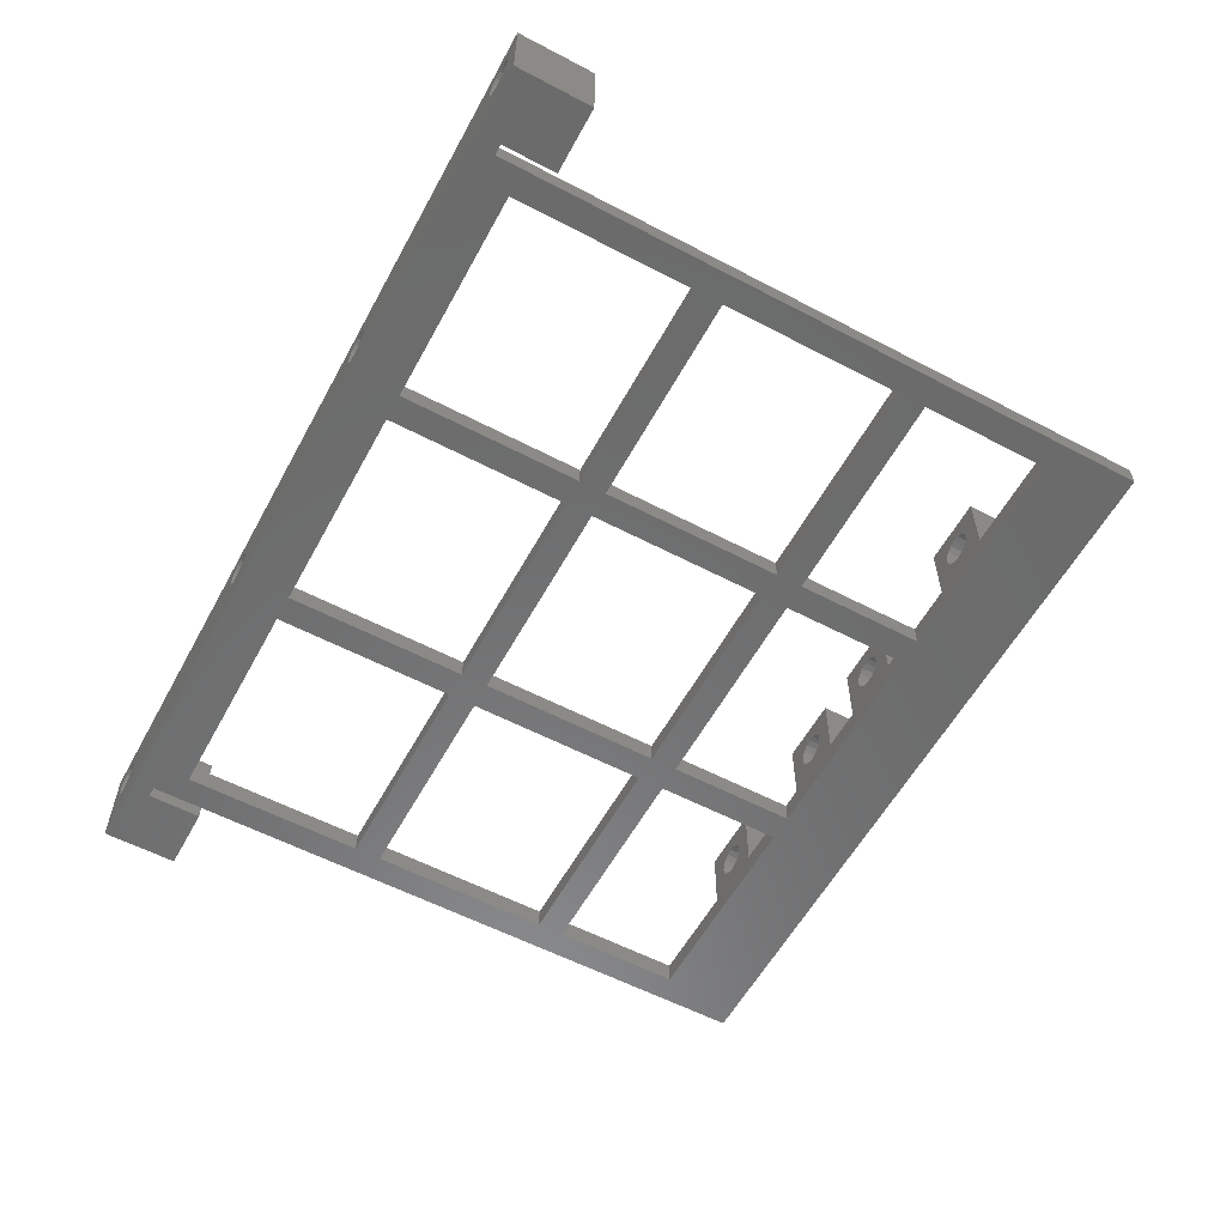
<metadata>
{"format":"stl","ext":"stl","renderer":"f3d","projection":"perspective","resolution":1024,"background":"white","views":[{"elev":-57.8,"azim":61.5,"up":"+Z"}]}
</metadata>
<code>
# stl→obj: 452 verts, 968 faces
v -7.1 -2 -2
v -7.1 -2 6
v -7.1 5 -2
v -7.1 5 6
v -2.954 -2 1.904
v 77.1 -2 -2
v 21.91 -2 1.568
v -2.618 -2 3.593
v -2.5 -2 3
v -5.482 -2 2.407
v -2.618 -2 2.407
v -5.6 -2 3
v -5.482 -2 3.593
v -5.146 -2 4.096
v 21.07 -2 2.407
v -4.05 -2 4.55
v -3.457 -2 4.432
v -4.643 -2 4.432
v 20.95 -2 3
v 21.07 -2 3.593
v 23.6 -2 1.904
v 23.09 -2 1.568
v 22.5 -2 1.45
v -3.457 -2 1.568
v -4.05 -2 1.45
v -4.643 -2 1.568
v -5.146 -2 1.904
v 23.93 -2 2.407
v 24.05 -2 3
v 21.4 -2 4.096
v 21.91 -2 4.432
v 22.5 -2 4.55
v 23.09 -2 4.432
v 23.6 -2 4.096
v 77.1 -2 6
v 23.93 -2 3.593
v 47.5 -2 1.45
v 21.4 -2 1.904
v 74.64 -2 4.432
v 75.15 -2 4.096
v -2.954 -2 4.096
v 46.91 -2 1.568
v 46.4 -2 1.904
v 45.95 -2 3
v 46.07 -2 2.407
v 46.07 -2 3.593
v 46.4 -2 4.096
v 46.91 -2 4.432
v 47.5 -2 4.55
v 48.09 -2 4.432
v 48.6 -2 4.096
v 48.93 -2 3.593
v 49.05 -2 3
v 48.93 -2 2.407
v 48.6 -2 1.904
v 73.46 -2 1.568
v 48.09 -2 1.568
v 73.46 -2 4.432
v 74.05 -2 4.55
v 72.5 -2 3
v 72.62 -2 2.407
v 75.6 -2 3
v 75.48 -2 2.407
v 72.62 -2 3.593
v 72.95 -2 4.096
v 74.05 -2 1.45
v 75.48 -2 3.593
v 75.15 -2 1.904
v 74.64 -2 1.568
v 72.95 -2 1.904
v 0 61 -2
v 2.5 19.5 -2
v 2.5 2.5 -2
v -1 0 -2
v 45 2.5 -2
v 70 0 -2
v 0 0 -2
v 45 39 -2
v 47.5 22 -2
v 45 22 -2
v 22.5 53.5 -2
v 70 61 -2
v 47.5 2.5 -2
v 45 19.5 -2
v 47.5 19.5 -2
v 67.5 41.5 -2
v 47.5 39 -2
v 71 0 -2
v 67.5 19.5 -2
v 2.5 22 -2
v 25 2.5 -2
v 2.5 53.5 -2
v 22.5 2.5 -2
v 22.5 41.5 -2
v 22.5 39 -2
v 2.5 41.5 -2
v 2.5 39 -2
v 22.5 19.5 -2
v 25 19.5 -2
v 22.5 22 -2
v 25 22 -2
v 25 39 -2
v 25 41.5 -2
v 67.5 22 -2
v 25 53.5 -2
v 47.5 41.5 -2
v 45 41.5 -2
v 67.5 2.5 -2
v 45 53.5 -2
v 47.5 53.5 -2
v 77.1 5 -2
v 71 5 -2
v 67.5 53.5 -2
v 67.5 39 -2
v -1 5 -2
v -3.457 5 4.432
v -1 5 6
v -5.6 5 3
v -5.482 5 2.407
v -5.146 5 1.904
v -4.643 5 1.568
v -4.05 5 1.45
v -3.457 5 1.568
v -2.5 5 3
v -2.618 5 2.407
v -2.954 5 1.904
v -2.618 5 3.593
v -5.482 5 3.593
v -5.146 5 4.096
v -4.05 5 4.55
v -4.643 5 4.432
v -2.954 5 4.096
v -1 0 6
v 77.1 5 6
v 71 5 6
v 71 0 6
v 21.07 0 2.407
v 20.95 0 3
v 21.4 0 1.904
v 21.91 0 1.568
v 22.5 0 1.45
v 23.09 0 1.568
v 23.6 0 1.904
v 23.93 0 2.407
v 24.05 0 3
v 23.93 0 3.593
v 23.6 0 4.096
v 23.09 0 4.432
v 22.5 0 4.55
v 21.91 0 4.432
v 21.4 0 4.096
v 21.07 0 3.593
v 46.07 0 2.407
v 45.95 0 3
v 46.4 0 1.904
v 46.91 0 1.568
v 47.5 0 1.45
v 48.09 0 1.568
v 48.6 0 1.904
v 48.93 0 2.407
v 49.05 0 3
v 48.93 0 3.593
v 48.6 0 4.096
v 48.09 0 4.432
v 47.5 0 4.55
v 46.91 0 4.432
v 46.4 0 4.096
v 46.07 0 3.593
v 72.95 5 1.904
v 72.62 5 2.407
v 72.5 5 3
v 73.46 5 1.568
v 74.05 5 1.45
v 74.64 5 1.568
v 75.15 5 1.904
v 75.48 5 2.407
v 75.6 5 3
v 75.48 5 3.593
v 75.15 5 4.096
v 74.64 5 4.432
v 74.05 5 4.55
v 73.46 5 4.432
v 72.95 5 4.096
v 72.62 5 3.593
v 55 0 1.605
v 70 0 0
v 15.99 0 2.014
v 0 0 0
v 13.71 0 2.466
v 14.01 0 2.014
v 14.47 0 1.711
v 15.53 0 1.711
v 15 0 1.605
v 16.29 0 3.534
v 15.99 0 3.986
v 30 0 1.605
v 40.53 0 4.289
v 40.99 0 3.986
v 15 0 4.395
v 14.01 0 3.986
v 14.47 0 4.289
v 13.71 0 3.534
v 13.61 0 3
v 54.47 0 4.289
v 16.39 0 3
v 16.29 0 2.466
v 15.53 0 4.289
v 31.39 0 3
v 40 0 1.605
v 31.29 0 2.466
v 39.47 0 1.711
v 28.71 0 2.466
v 28.61 0 3
v 29.47 0 4.289
v 30 0 4.395
v 38.71 0 2.466
v 31.29 0 3.534
v 38.6 0 3
v 39.01 0 2.014
v 29.47 0 1.711
v 29.01 0 2.014
v 30.99 0 3.986
v 30.53 0 4.289
v 38.71 0 3.534
v 39.01 0 3.986
v 29.01 0 3.986
v 28.71 0 3.534
v 41.29 0 2.466
v 55 0 4.395
v 41.4 0 3
v 41.29 0 3.534
v 54.47 0 1.711
v 40 0 4.395
v 39.47 0 4.289
v 40.99 0 2.014
v 55.99 0 2.014
v 55.53 0 1.711
v 53.71 0 3.534
v 54.01 0 3.986
v 54.01 0 2.014
v 56.29 0 3.534
v 56.4 0 3
v 53.6 0 3
v 53.71 0 2.466
v 56.29 0 2.466
v 55.99 0 3.986
v 55.53 0 4.289
v 30.99 0 2.014
v 30.53 0 1.711
v 40.53 0 1.711
v 70 61 0
v 0 61 0
v 2.5 2.5 0
v 2.5 19.5 0
v 22.5 19.5 0
v 22.5 2.5 0
v 2.5 22 0
v 2.5 39 0
v 22.5 39 0
v 22.5 22 0
v 2.5 41.5 0
v 2.5 53.5 0
v 11.95 53.5 0
v 18.05 53.5 0
v 22.5 53.5 0
v 15.57 53.5 1.614
v 15 53.5 1.5
v 16.06 53.5 4.061
v 16.39 53.5 3.574
v 18.05 53.5 6
v 13.94 53.5 1.939
v 13.61 53.5 2.426
v 15 53.5 4.5
v 15.57 53.5 4.386
v 14.43 53.5 1.614
v 14.43 53.5 4.386
v 16.5 53.5 3
v 16.39 53.5 2.426
v 16.06 53.5 1.939
v 11.95 53.5 6
v 13.94 53.5 4.061
v 13.61 53.5 3.574
v 13.5 53.5 3
v 22.5 41.5 0
v 25 2.5 0
v 25 19.5 0
v 45 19.5 0
v 45 2.5 0
v 25 22 0
v 25 39 0
v 45 39 0
v 45 22 0
v 25 41.5 0
v 25 53.5 0
v 36.95 53.5 0
v 33.05 53.5 0
v 43.05 53.5 0
v 45 53.5 0
v 40.57 53.5 1.614
v 26.95 53.5 0
v 28.61 53.5 3.574
v 26.95 53.5 6
v 28.5 53.5 3
v 28.94 53.5 4.061
v 29.43 53.5 4.386
v 30 53.5 4.5
v 30.57 53.5 4.386
v 33.05 53.5 6
v 38.94 53.5 1.939
v 38.61 53.5 2.426
v 30.57 53.5 1.614
v 30 53.5 1.5
v 28.61 53.5 2.426
v 31.39 53.5 3.574
v 31.06 53.5 4.061
v 40 53.5 1.5
v 41.06 53.5 4.061
v 41.39 53.5 3.574
v 43.05 53.5 6
v 31.06 53.5 1.939
v 31.5 53.5 3
v 31.39 53.5 2.426
v 40 53.5 4.5
v 40.57 53.5 4.386
v 39.43 53.5 1.614
v 39.43 53.5 4.386
v 41.5 53.5 3
v 41.39 53.5 2.426
v 41.06 53.5 1.939
v 28.94 53.5 1.939
v 29.43 53.5 1.614
v 36.95 53.5 6
v 38.94 53.5 4.061
v 38.61 53.5 3.574
v 38.5 53.5 3
v 45 41.5 0
v 47.5 2.5 0
v 47.5 19.5 0
v 67.5 19.5 0
v 67.5 2.5 0
v 47.5 22 0
v 47.5 39 0
v 67.5 39 0
v 67.5 22 0
v 47.5 41.5 0
v 47.5 53.5 0
v 51.95 53.5 0
v 58.05 53.5 0
v 67.5 53.5 0
v 55.57 53.5 1.614
v 55 53.5 1.5
v 56.06 53.5 4.061
v 56.39 53.5 3.574
v 58.05 53.5 6
v 53.94 53.5 1.939
v 53.61 53.5 2.426
v 53.94 53.5 4.061
v 51.95 53.5 6
v 53.61 53.5 3.574
v 54.43 53.5 4.386
v 55 53.5 4.5
v 55.57 53.5 4.386
v 54.43 53.5 1.614
v 56.5 53.5 3
v 56.39 53.5 2.426
v 56.06 53.5 1.939
v 53.5 53.5 3
v 67.5 41.5 0
v 11.95 58.5 0
v 58.05 58.5 0
v 18.05 58.5 0
v 26.95 58.5 0
v 43.05 58.5 0
v 51.95 58.5 0
v 33.05 58.5 0
v 36.95 58.5 0
v 15 2.25 3
v 30 2.25 3
v 40 2.25 3
v 55 2.25 3
v 11.95 58.5 6
v 18.05 58.5 6
v 13.61 58.5 2.426
v 13.5 58.5 3
v 13.94 58.5 1.939
v 14.43 58.5 1.614
v 15 58.5 1.5
v 15.57 58.5 1.614
v 16.06 58.5 1.939
v 16.39 58.5 2.426
v 16.5 58.5 3
v 16.39 58.5 3.574
v 16.06 58.5 4.061
v 15.57 58.5 4.386
v 15 58.5 4.5
v 14.43 58.5 4.386
v 13.94 58.5 4.061
v 13.61 58.5 3.574
v 26.95 58.5 6
v 33.05 58.5 6
v 36.95 58.5 6
v 43.05 58.5 6
v 28.61 58.5 2.426
v 28.5 58.5 3
v 28.94 58.5 1.939
v 29.43 58.5 1.614
v 30 58.5 1.5
v 30.57 58.5 1.614
v 31.06 58.5 1.939
v 31.39 58.5 2.426
v 31.5 58.5 3
v 31.39 58.5 3.574
v 31.06 58.5 4.061
v 30.57 58.5 4.386
v 30 58.5 4.5
v 29.43 58.5 4.386
v 28.94 58.5 4.061
v 28.61 58.5 3.574
v 38.61 58.5 2.426
v 38.5 58.5 3
v 38.94 58.5 1.939
v 39.43 58.5 1.614
v 40 58.5 1.5
v 40.57 58.5 1.614
v 41.06 58.5 1.939
v 41.39 58.5 2.426
v 41.5 58.5 3
v 41.39 58.5 3.574
v 41.06 58.5 4.061
v 40.57 58.5 4.386
v 40 58.5 4.5
v 39.43 58.5 4.386
v 38.94 58.5 4.061
v 38.61 58.5 3.574
v 51.95 58.5 6
v 58.05 58.5 6
v 53.61 58.5 2.426
v 53.5 58.5 3
v 53.94 58.5 1.939
v 54.43 58.5 1.614
v 55 58.5 1.5
v 55.57 58.5 1.614
v 56.06 58.5 1.939
v 56.39 58.5 2.426
v 56.5 58.5 3
v 56.39 58.5 3.574
v 56.06 58.5 4.061
v 55.57 58.5 4.386
v 55 58.5 4.5
v 54.43 58.5 4.386
v 53.94 58.5 4.061
v 53.61 58.5 3.574
f 1 2 3
f 3 2 4
f 5 1 6
f 7 8 9
f 2 1 10
f 11 5 6
f 2 10 12
f 2 12 13
f 2 13 14
f 15 16 17
f 2 14 18
f 2 18 16
f 19 20 2
f 21 22 6
f 15 19 16
f 23 9 6
f 24 1 5
f 25 1 24
f 26 1 25
f 27 1 26
f 10 1 27
f 28 21 6
f 2 16 19
f 29 28 6
f 30 2 20
f 31 2 30
f 32 2 31
f 33 34 35
f 35 2 32
f 34 36 35
f 36 29 6
f 37 36 6
f 32 33 35
f 7 38 8
f 9 11 6
f 22 23 6
f 7 9 23
f 39 40 35
f 38 41 8
f 42 43 36
f 44 36 45
f 46 36 44
f 47 36 46
f 48 36 47
f 49 36 48
f 50 51 35
f 35 36 49
f 51 52 35
f 52 53 35
f 53 54 35
f 54 55 6
f 56 54 6
f 55 57 6
f 57 37 6
f 42 36 37
f 58 59 35
f 49 50 35
f 60 54 61
f 62 63 6
f 64 54 60
f 65 54 64
f 58 54 65
f 59 39 35
f 35 54 58
f 66 56 6
f 35 67 6
f 35 40 67
f 67 62 6
f 63 68 6
f 68 69 6
f 69 66 6
f 70 54 56
f 61 54 70
f 17 41 15
f 43 45 36
f 38 15 41
f 71 72 73
f 1 3 74
f 1 74 6
f 75 76 6
f 74 77 6
f 78 79 80
f 81 71 82
f 83 84 85
f 86 87 78
f 6 76 88
f 84 83 75
f 85 79 89
f 90 72 71
f 75 6 91
f 77 73 6
f 92 71 81
f 73 93 6
f 94 95 96
f 90 71 97
f 96 97 71
f 98 72 90
f 79 78 87
f 99 98 100
f 101 95 102
f 101 100 95
f 81 103 94
f 100 98 90
f 92 96 71
f 104 89 79
f 98 91 93
f 103 81 105
f 105 81 82
f 86 78 106
f 91 98 99
f 97 96 95
f 107 78 103
f 80 84 101
f 102 103 78
f 84 100 101
f 80 85 84
f 108 76 83
f 109 105 82
f 85 80 79
f 110 109 82
f 89 76 108
f 76 75 83
f 102 94 103
f 111 6 112
f 94 102 95
f 99 100 84
f 110 82 113
f 89 104 82
f 104 114 82
f 107 109 110
f 106 107 110
f 78 107 106
f 114 87 86
f 114 86 82
f 86 113 82
f 74 3 115
f 91 6 93
f 71 73 77
f 76 89 82
f 112 6 88
f 116 4 117
f 3 4 118
f 3 118 119
f 3 119 120
f 3 120 115
f 120 121 115
f 122 115 121
f 123 115 122
f 124 117 125
f 115 123 126
f 115 126 125
f 115 125 117
f 127 117 124
f 128 4 129
f 130 4 116
f 131 4 130
f 127 132 117
f 132 116 117
f 129 4 131
f 118 4 128
f 133 2 35
f 133 117 4
f 134 135 35
f 135 136 35
f 4 2 133
f 136 133 35
f 35 6 111
f 134 35 111
f 27 120 119
f 10 27 119
f 10 119 118
f 12 10 118
f 26 121 120
f 27 26 120
f 25 122 121
f 26 25 121
f 24 123 122
f 25 24 122
f 5 126 123
f 24 5 123
f 125 126 11
f 11 126 5
f 124 125 9
f 9 125 11
f 124 9 127
f 127 9 8
f 127 8 132
f 132 8 41
f 132 41 116
f 116 41 17
f 116 17 130
f 130 17 16
f 130 16 131
f 131 16 18
f 131 18 129
f 129 18 14
f 128 129 14
f 13 128 14
f 118 128 13
f 12 118 13
f 15 137 138
f 19 15 138
f 38 139 137
f 15 38 137
f 7 140 139
f 38 7 139
f 23 141 140
f 7 23 140
f 22 142 141
f 23 22 141
f 21 143 142
f 22 21 142
f 144 143 28
f 28 143 21
f 145 144 29
f 29 144 28
f 145 29 146
f 146 29 36
f 146 36 147
f 147 36 34
f 147 34 148
f 148 34 33
f 148 33 149
f 149 33 32
f 149 32 150
f 150 32 31
f 150 31 151
f 151 31 30
f 152 151 30
f 20 152 30
f 138 152 20
f 19 138 20
f 45 153 154
f 44 45 154
f 43 155 153
f 45 43 153
f 42 156 155
f 43 42 155
f 37 157 156
f 42 37 156
f 57 158 157
f 37 57 157
f 55 159 158
f 57 55 158
f 160 159 54
f 54 159 55
f 161 160 53
f 53 160 54
f 161 53 162
f 162 53 52
f 162 52 163
f 163 52 51
f 163 51 164
f 164 51 50
f 164 50 165
f 165 50 49
f 165 49 166
f 166 49 48
f 166 48 167
f 167 48 47
f 168 167 47
f 46 168 47
f 154 168 46
f 44 154 46
f 70 169 170
f 61 70 170
f 61 170 171
f 60 61 171
f 56 172 169
f 70 56 169
f 66 173 172
f 56 66 172
f 69 174 173
f 66 69 173
f 68 175 174
f 69 68 174
f 176 175 63
f 63 175 68
f 177 176 62
f 62 176 63
f 177 62 178
f 178 62 67
f 178 67 179
f 179 67 40
f 179 40 180
f 180 40 39
f 180 39 181
f 181 39 59
f 181 59 182
f 182 59 58
f 182 58 183
f 183 58 65
f 184 183 65
f 64 184 65
f 171 184 64
f 60 171 64
f 180 135 134
f 112 135 171
f 112 171 170
f 112 170 169
f 112 169 111
f 169 172 111
f 173 111 172
f 174 111 173
f 177 134 176
f 111 174 175
f 111 175 176
f 111 176 134
f 178 134 177
f 184 135 183
f 181 135 180
f 182 135 181
f 178 179 134
f 179 180 134
f 183 135 182
f 171 135 184
f 135 112 136
f 136 112 88
f 160 185 159
f 136 88 186
f 187 140 141
f 133 188 77
f 133 77 74
f 133 189 188
f 189 190 188
f 190 191 188
f 187 141 192
f 191 193 188
f 138 194 195
f 137 194 138
f 142 143 196
f 197 166 198
f 151 199 133
f 200 133 201
f 202 133 200
f 203 133 202
f 163 204 162
f 137 205 194
f 133 203 189
f 205 137 206
f 138 195 207
f 208 209 210
f 208 211 209
f 144 196 143
f 140 206 139
f 212 146 213
f 138 207 152
f 214 147 215
f 152 199 151
f 215 147 148
f 136 148 149
f 136 149 133
f 151 133 150
f 216 217 218
f 188 141 196
f 201 133 199
f 219 208 216
f 146 212 145
f 139 206 137
f 220 144 221
f 141 142 196
f 188 193 141
f 136 222 223
f 224 217 225
f 226 147 214
f 136 215 148
f 227 147 226
f 150 133 149
f 140 187 206
f 213 146 227
f 217 216 208
f 144 220 196
f 156 228 155
f 145 221 144
f 193 192 141
f 163 229 204
f 155 230 153
f 168 231 167
f 225 217 222
f 160 232 185
f 136 197 233
f 136 233 222
f 233 234 222
f 163 136 229
f 218 217 224
f 197 165 166
f 153 230 154
f 155 228 230
f 167 231 198
f 158 186 157
f 156 157 235
f 215 136 223
f 236 186 237
f 238 160 161
f 154 230 168
f 168 230 231
f 225 222 234
f 136 165 197
f 167 198 166
f 239 162 204
f 165 136 164
f 164 136 163
f 232 160 240
f 241 136 242
f 243 244 160
f 245 186 236
f 244 240 160
f 237 186 185
f 185 186 159
f 243 160 238
f 136 186 245
f 136 245 242
f 246 136 241
f 229 136 247
f 136 246 247
f 238 161 162
f 238 162 239
f 186 88 76
f 159 186 158
f 156 235 228
f 211 208 219
f 221 145 212
f 152 207 199
f 147 227 146
f 248 210 209
f 249 248 209
f 196 249 209
f 188 196 209
f 250 235 157
f 209 250 157
f 188 209 157
f 188 157 186
f 186 76 82
f 251 186 82
f 71 252 82
f 82 252 251
f 77 188 71
f 71 188 252
f 115 117 133
f 74 115 133
f 253 73 72
f 254 253 72
f 254 72 98
f 255 254 98
f 93 256 98
f 98 256 255
f 73 253 93
f 93 253 256
f 257 90 97
f 258 257 97
f 258 97 95
f 259 258 95
f 100 260 95
f 95 260 259
f 90 257 100
f 100 257 260
f 261 96 92
f 262 261 92
f 262 92 81
f 263 262 81
f 264 263 81
f 265 264 81
f 266 263 264
f 266 267 263
f 268 269 270
f 271 272 263
f 273 274 270
f 275 271 263
f 276 273 270
f 270 269 264
f 269 277 264
f 277 278 264
f 278 279 264
f 279 266 264
f 267 275 263
f 274 268 270
f 280 276 270
f 280 281 276
f 280 282 281
f 280 283 282
f 280 272 283
f 280 263 272
f 94 284 81
f 81 284 265
f 96 261 94
f 94 261 284
f 285 91 99
f 286 285 99
f 286 99 84
f 287 286 84
f 75 288 84
f 84 288 287
f 91 285 75
f 75 285 288
f 289 101 102
f 290 289 102
f 290 102 78
f 291 290 78
f 80 292 78
f 78 292 291
f 101 289 80
f 80 289 292
f 293 103 105
f 294 293 105
f 294 105 109
f 295 296 109
f 297 295 109
f 298 297 109
f 299 295 297
f 296 300 109
f 300 294 109
f 301 302 303
f 304 302 301
f 305 302 304
f 306 307 308
f 308 302 305
f 309 310 295
f 311 312 300
f 302 313 303
f 314 308 315
f 296 308 314
f 299 316 295
f 305 306 308
f 317 318 319
f 296 320 311
f 296 321 322
f 296 314 321
f 323 324 319
f 325 309 295
f 296 322 320
f 326 323 319
f 319 318 297
f 318 327 297
f 327 328 297
f 328 329 297
f 329 299 297
f 316 325 295
f 324 317 319
f 296 311 300
f 302 300 313
f 313 300 330
f 307 315 308
f 330 300 331
f 331 300 312
f 332 326 319
f 332 333 326
f 332 334 333
f 332 335 334
f 332 310 335
f 332 295 310
f 107 336 109
f 109 336 298
f 103 293 107
f 107 293 336
f 337 83 85
f 338 337 85
f 338 85 89
f 339 338 89
f 108 340 89
f 89 340 339
f 83 337 108
f 108 337 340
f 341 79 87
f 342 341 87
f 342 87 114
f 343 342 114
f 104 344 114
f 114 344 343
f 79 341 104
f 104 341 344
f 345 106 110
f 346 345 110
f 346 110 113
f 347 346 113
f 348 347 113
f 349 348 113
f 350 347 348
f 350 351 347
f 352 353 354
f 355 356 347
f 357 358 359
f 360 358 357
f 361 362 354
f 354 358 360
f 363 355 347
f 360 361 354
f 354 353 348
f 353 364 348
f 364 365 348
f 365 366 348
f 366 350 348
f 351 363 347
f 362 352 354
f 358 367 359
f 358 356 367
f 358 347 356
f 349 113 368
f 368 113 86
f 106 345 86
f 86 345 368
f 369 251 252
f 370 348 251
f 188 254 252
f 293 294 265
f 284 259 290
f 258 259 261
f 188 186 256
f 188 253 254
f 188 256 253
f 257 258 252
f 345 346 336
f 260 257 255
f 341 342 291
f 254 257 252
f 254 255 257
f 261 262 252
f 263 369 252
f 371 251 369
f 372 251 371
f 285 286 255
f 336 293 291
f 373 374 251
f 258 261 252
f 339 340 186
f 255 286 260
f 347 374 346
f 285 186 288
f 256 186 285
f 368 291 342
f 260 289 259
f 260 287 289
f 337 338 287
f 374 370 251
f 300 372 294
f 375 251 372
f 294 372 265
f 376 251 375
f 373 297 374
f 338 341 292
f 295 376 296
f 373 251 376
f 292 289 287
f 292 287 338
f 344 341 339
f 348 349 251
f 338 339 341
f 346 374 298
f 284 261 259
f 291 292 341
f 340 337 186
f 186 251 339
f 265 372 264
f 288 186 337
f 344 251 343
f 339 251 344
f 336 346 298
f 375 296 376
f 298 374 297
f 368 251 349
f 343 368 342
f 343 251 368
f 291 345 336
f 368 345 291
f 286 287 260
f 287 288 337
f 289 290 259
f 255 256 285
f 262 263 252
f 371 264 372
f 265 284 293
f 290 293 284
f 290 291 293
f 189 203 377
f 190 189 377
f 377 203 202
f 377 202 200
f 377 200 201
f 377 201 199
f 377 199 207
f 195 377 207
f 194 377 195
f 205 377 194
f 206 377 205
f 187 377 206
f 192 377 187
f 192 193 377
f 193 191 377
f 191 190 377
f 212 213 378
f 221 212 378
f 378 213 227
f 378 227 226
f 378 226 214
f 378 214 215
f 378 215 223
f 222 378 223
f 217 378 222
f 208 378 217
f 210 378 208
f 248 378 210
f 249 378 248
f 249 196 378
f 196 220 378
f 220 221 378
f 216 218 379
f 219 216 379
f 379 218 224
f 379 224 225
f 379 225 234
f 379 234 233
f 379 233 197
f 198 379 197
f 231 379 198
f 230 379 231
f 228 379 230
f 235 379 228
f 250 379 235
f 250 209 379
f 209 211 379
f 211 219 379
f 244 243 380
f 240 244 380
f 380 243 238
f 380 238 239
f 380 239 204
f 380 204 229
f 380 229 247
f 246 380 247
f 241 380 246
f 242 380 241
f 245 380 242
f 236 380 245
f 237 380 236
f 237 185 380
f 185 232 380
f 232 240 380
f 263 280 369
f 369 280 381
f 381 280 270
f 382 381 270
f 270 264 371
f 382 270 371
f 272 383 384
f 283 272 384
f 271 385 383
f 272 271 383
f 275 386 385
f 271 275 385
f 267 387 386
f 275 267 386
f 266 388 387
f 267 266 387
f 279 389 388
f 266 279 388
f 390 389 278
f 278 389 279
f 391 390 277
f 277 390 278
f 391 277 392
f 392 277 269
f 392 269 393
f 393 269 268
f 393 268 394
f 394 268 274
f 394 274 395
f 395 274 273
f 395 273 396
f 396 273 276
f 396 276 397
f 397 276 281
f 398 397 281
f 282 398 281
f 384 398 282
f 283 384 282
f 300 302 372
f 372 302 399
f 399 302 308
f 400 399 308
f 308 296 375
f 400 308 375
f 295 332 376
f 376 332 401
f 401 332 319
f 402 401 319
f 319 297 373
f 402 319 373
f 313 403 404
f 303 313 404
f 330 405 403
f 313 330 403
f 331 406 405
f 330 331 405
f 312 407 406
f 331 312 406
f 311 408 407
f 312 311 407
f 320 409 408
f 311 320 408
f 410 409 322
f 322 409 320
f 411 410 321
f 321 410 322
f 411 321 412
f 412 321 314
f 412 314 413
f 413 314 315
f 413 315 414
f 414 315 307
f 414 307 415
f 415 307 306
f 415 306 416
f 416 306 305
f 416 305 417
f 417 305 304
f 418 417 304
f 301 418 304
f 404 418 301
f 303 404 301
f 310 419 420
f 335 310 420
f 309 421 419
f 310 309 419
f 325 422 421
f 309 325 421
f 316 423 422
f 325 316 422
f 299 424 423
f 316 299 423
f 329 425 424
f 299 329 424
f 426 425 328
f 328 425 329
f 427 426 327
f 327 426 328
f 427 327 428
f 428 327 318
f 428 318 429
f 429 318 317
f 429 317 430
f 430 317 324
f 430 324 431
f 431 324 323
f 431 323 432
f 432 323 326
f 432 326 433
f 433 326 333
f 434 433 333
f 334 434 333
f 420 434 334
f 335 420 334
f 347 358 374
f 374 358 435
f 435 358 354
f 436 435 354
f 354 348 370
f 436 354 370
f 356 437 438
f 367 356 438
f 355 439 437
f 356 355 437
f 363 440 439
f 355 363 439
f 351 441 440
f 363 351 440
f 350 442 441
f 351 350 441
f 366 443 442
f 350 366 442
f 444 443 365
f 365 443 366
f 445 444 364
f 364 444 365
f 445 364 446
f 446 364 353
f 446 353 447
f 447 353 352
f 447 352 448
f 448 352 362
f 448 362 449
f 449 362 361
f 449 361 450
f 450 361 360
f 450 360 451
f 451 360 357
f 452 451 357
f 359 452 357
f 438 452 359
f 367 438 359
f 394 381 382
f 369 381 384
f 369 384 383
f 369 383 385
f 369 385 386
f 369 386 371
f 388 371 387
f 389 371 388
f 390 371 389
f 398 381 397
f 371 390 382
f 390 391 382
f 397 381 396
f 391 392 382
f 396 381 395
f 392 393 382
f 393 394 382
f 395 381 394
f 384 381 398
f 387 371 386
f 430 401 402
f 376 401 420
f 376 420 419
f 376 419 421
f 376 421 422
f 376 422 373
f 424 373 423
f 425 373 424
f 426 373 425
f 434 401 433
f 373 426 402
f 426 427 402
f 433 401 432
f 427 428 402
f 432 401 431
f 428 429 402
f 429 430 402
f 431 401 430
f 420 401 434
f 423 373 422
f 414 399 400
f 372 399 404
f 372 404 403
f 372 403 405
f 372 405 406
f 372 406 375
f 408 375 407
f 409 375 408
f 410 375 409
f 418 399 417
f 375 410 400
f 410 411 400
f 417 399 416
f 411 412 400
f 416 399 415
f 412 413 400
f 413 414 400
f 415 399 414
f 404 399 418
f 407 375 406
f 448 435 436
f 374 435 438
f 374 438 437
f 374 437 439
f 374 439 440
f 374 440 370
f 442 370 441
f 443 370 442
f 444 370 443
f 452 435 451
f 370 444 436
f 444 445 436
f 451 435 450
f 445 446 436
f 450 435 449
f 446 447 436
f 447 448 436
f 449 435 448
f 438 435 452
f 441 370 440

</code>
